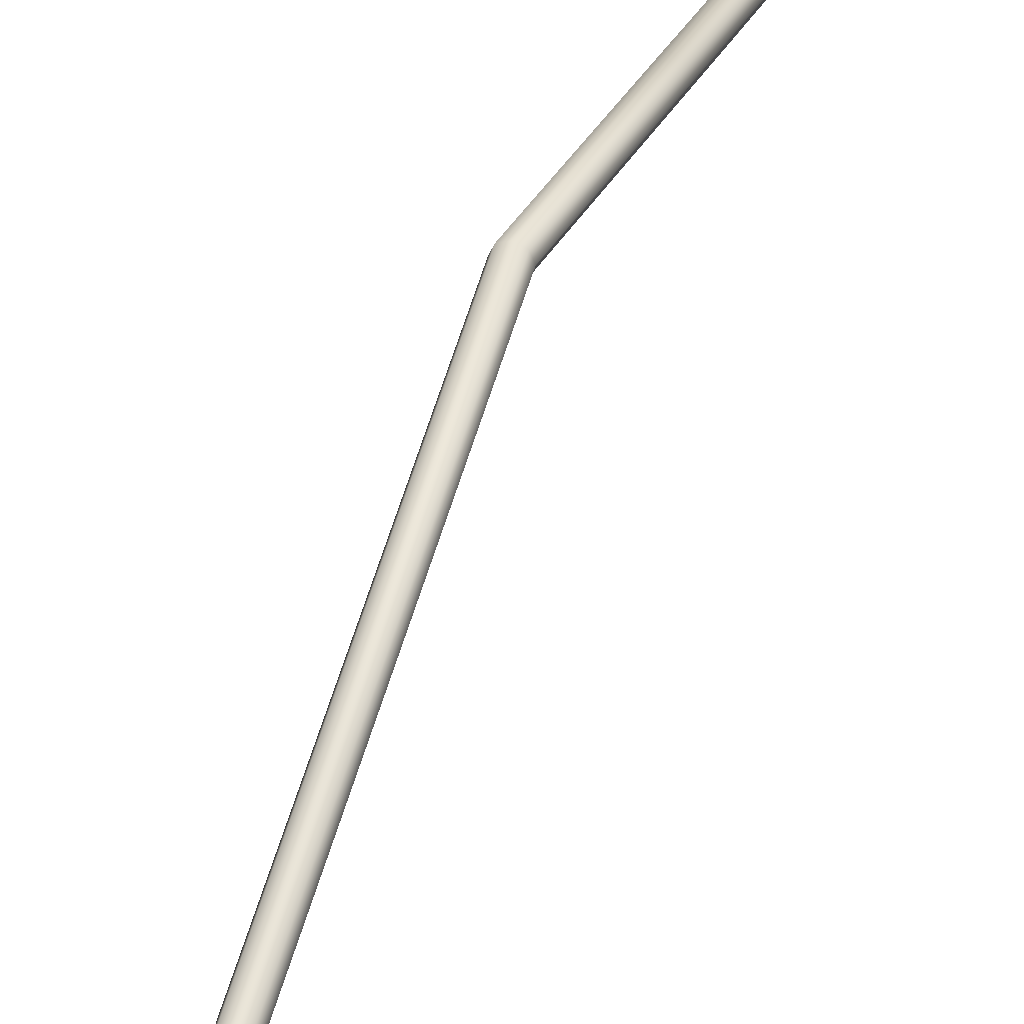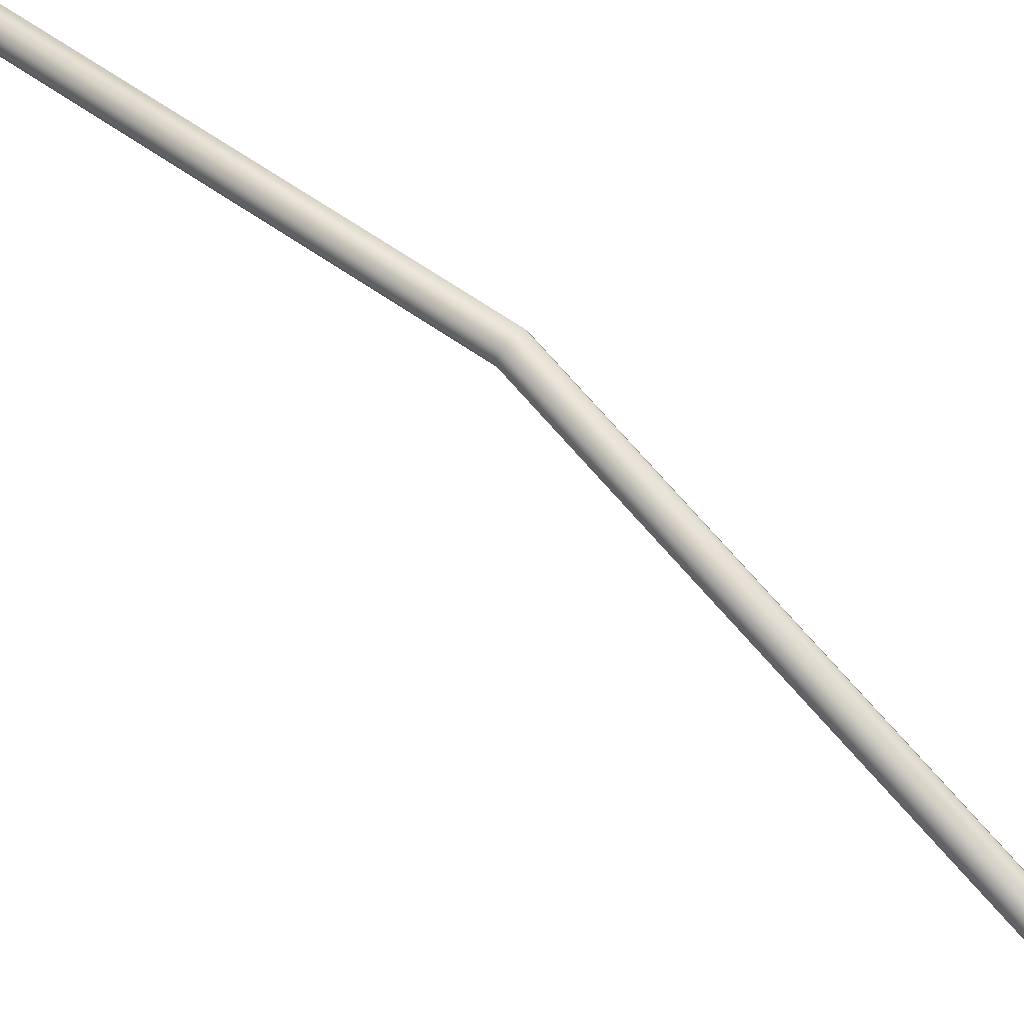
<metadata>
{"format":"obj","ext":"obj","renderer":"f3d","projection":"perspective","resolution":1024,"background":"white","views":[{"elev":41.2,"azim":-162.3,"up":"+Z"},{"elev":61.1,"azim":-45.4,"up":"+Z"}]}
</metadata>
<code>
o bow_string_04_bow_string_04_Cylinder.006
v -0.01068 -1.309 0.08646
v 0.01068 -1.309 0.08646
v 0.01068 -1.324 0.1025
v 0 -1.306 0.08314
v 0.0151 -1.316 0.09446
v 0 -1.327 0.1058
v -0.01068 -1.324 0.1025
v -0.0151 -1.316 0.09446
v 0 1.305 0.08367
v 0.01068 1.019 0.1754
v 0 1.019 0.1709
v 0.01068 1.308 0.08686
v 0.0151 1.019 0.1862
v 0.0151 1.316 0.09454
v 0.01068 1.019 0.1971
v 0.01068 1.323 0.1022
v 0 1.019 0.2016
v -0 1.326 0.1054
v -0.01068 1.019 0.1971
v -0.01068 1.323 0.1022
v -0.0151 1.019 0.1862
v -0.0151 1.316 0.09454
v -0.01068 1.019 0.1754
v -0.01068 1.308 0.08686
v 0 -0.3398 0.3756
v -0.01068 -0.3398 0.3801
v -0.0151 -0.3398 0.3911
v -0.01068 -0.3398 0.4021
v 0 -0.3398 0.4066
v 0.01068 -0 0.5139
v 0.01068 -0.3398 0.4021
v 0.0151 -0.3398 0.3911
v 0.01068 -0 0.4924
v 0.01068 -0.3398 0.3801
v 0 -0.6795 0.2634
v 0.01068 -1.019 0.1754
v 0 -1.019 0.1709
v 0.01068 -0.6795 0.2679
v 0.0151 -1.019 0.1862
v 0.0151 -0.6795 0.2788
v 0.01068 -1.019 0.1971
v 0.01068 -0.6795 0.2898
v 0 -1.019 0.2016
v 0 -0.6795 0.2943
v -0.01068 -1.019 0.1971
v -0.01068 -0.6795 0.2898
v -0.0151 -1.019 0.1862
v -0.0151 -0.6795 0.2788
v -0.01068 -1.019 0.1754
v -0.01068 -0.6795 0.2679
v -0.01068 0.6795 0.2679
v 0 0.3398 0.3756
v -0.01068 0.3398 0.3801
v -0.0151 0.6795 0.2788
v -0.0151 0.3398 0.3911
v -0.01068 0.6795 0.2898
v -0.01068 0.3398 0.4021
v 0 0.6795 0.2943
v 0 0.3398 0.4066
v 0.01068 0.6795 0.2898
v 0.01068 0.3398 0.4021
v 0.0151 0.6795 0.2788
v 0.0151 0.3398 0.3911
v 0.01068 0.6795 0.2679
v 0.01068 0.3398 0.3801
v 0 0.6795 0.2634
v -0.01068 -0 0.5139
v 0.0151 -0 0.5032
v -0.01068 -0 0.4924
v 0 -0 0.488
v -0.0151 -0 0.5032
v 0 -0 0.5184
f 1 2 3
f 1 4 2
f 2 5 3
f 3 6 7
f 7 8 3
f 8 1 3
f 9 10 11
f 12 13 10
f 14 15 13
f 16 17 15
f 18 19 17
f 20 21 19
f 16 14 22
f 22 23 21
f 24 11 23
f 69 25 26
f 71 26 27
f 67 27 28
f 72 28 29
f 30 29 31
f 68 31 32
f 33 32 34
f 70 34 25
f 35 36 37
f 38 39 36
f 40 41 39
f 42 43 41
f 44 45 43
f 46 47 45
f 48 49 47
f 50 37 49
f 51 52 53
f 54 53 55
f 56 55 57
f 58 57 59
f 60 59 61
f 62 61 63
f 64 63 65
f 66 65 52
f 25 38 35
f 34 40 38
f 32 42 40
f 31 44 42
f 29 46 44
f 28 48 46
f 27 50 48
f 26 35 50
f 52 33 70
f 65 68 33
f 63 30 68
f 61 72 30
f 59 67 72
f 57 71 67
f 55 69 71
f 53 70 69
f 49 4 1
f 47 1 8
f 45 8 7
f 43 7 6
f 41 6 3
f 39 3 5
f 36 5 2
f 37 2 4
f 23 66 51
f 21 51 54
f 19 54 56
f 17 56 58
f 15 58 60
f 13 60 62
f 10 62 64
f 11 64 66
f 9 12 10
f 12 14 13
f 14 16 15
f 16 18 17
f 18 20 19
f 20 22 21
f 14 12 22
f 12 9 22
f 9 24 22
f 22 20 18
f 18 16 22
f 22 24 23
f 24 9 11
f 69 70 25
f 71 69 26
f 67 71 27
f 72 67 28
f 30 72 29
f 68 30 31
f 33 68 32
f 70 33 34
f 35 38 36
f 38 40 39
f 40 42 41
f 42 44 43
f 44 46 45
f 46 48 47
f 48 50 49
f 50 35 37
f 51 66 52
f 54 51 53
f 56 54 55
f 58 56 57
f 60 58 59
f 62 60 61
f 64 62 63
f 66 64 65
f 25 34 38
f 34 32 40
f 32 31 42
f 31 29 44
f 29 28 46
f 28 27 48
f 27 26 50
f 26 25 35
f 52 65 33
f 65 63 68
f 63 61 30
f 61 59 72
f 59 57 67
f 57 55 71
f 55 53 69
f 53 52 70
f 49 37 4
f 47 49 1
f 45 47 8
f 43 45 7
f 41 43 6
f 39 41 3
f 36 39 5
f 37 36 2
f 23 11 66
f 21 23 51
f 19 21 54
f 17 19 56
f 15 17 58
f 13 15 60
f 10 13 62
f 11 10 64

</code>
